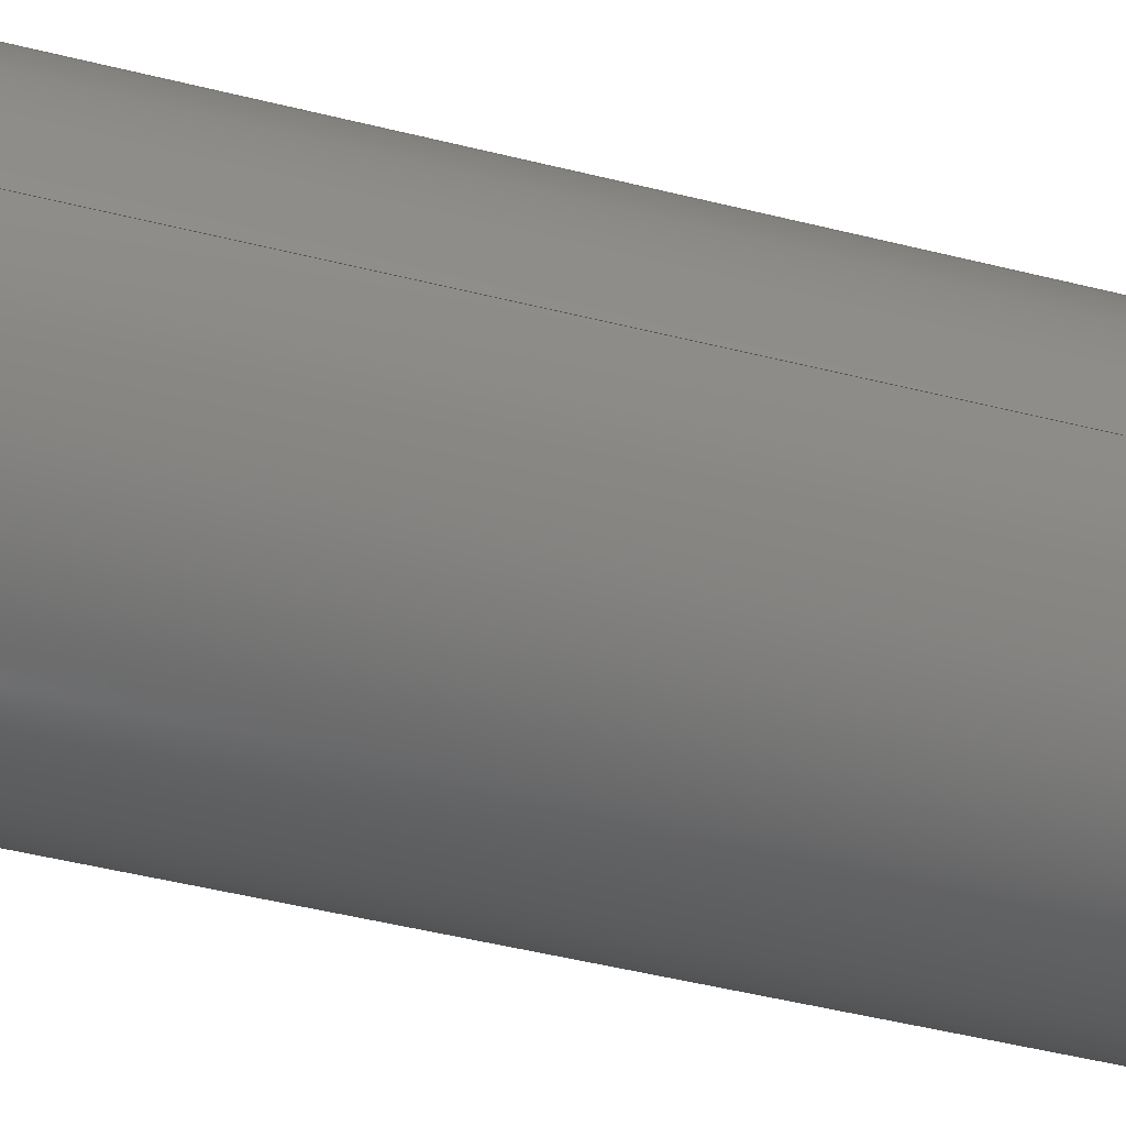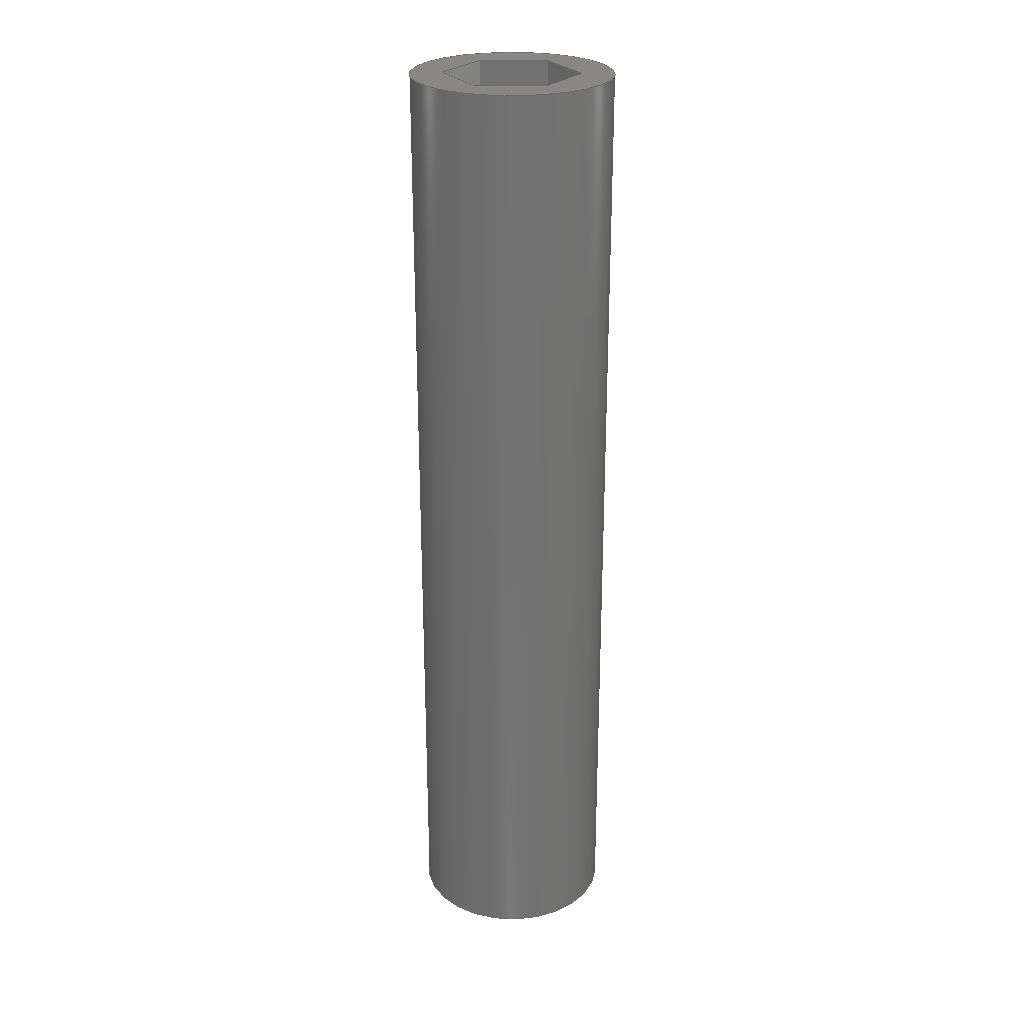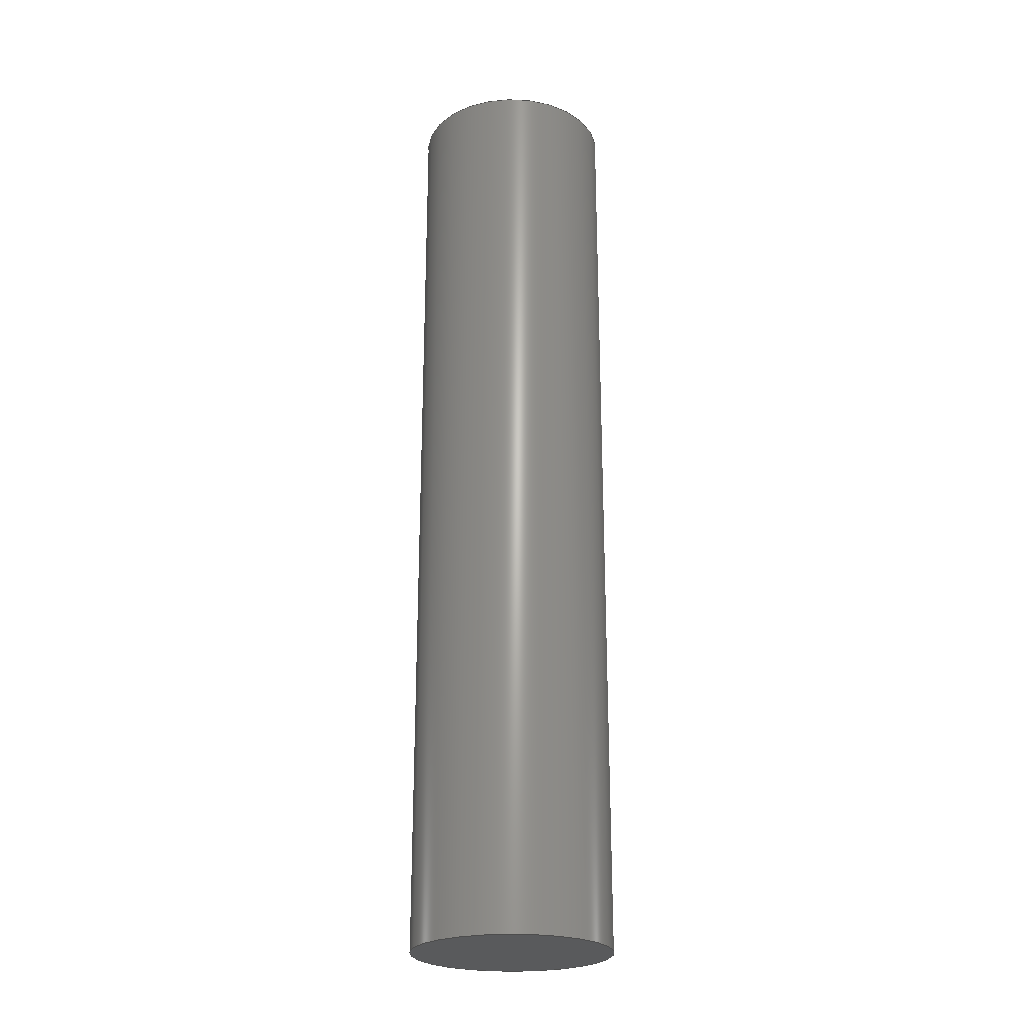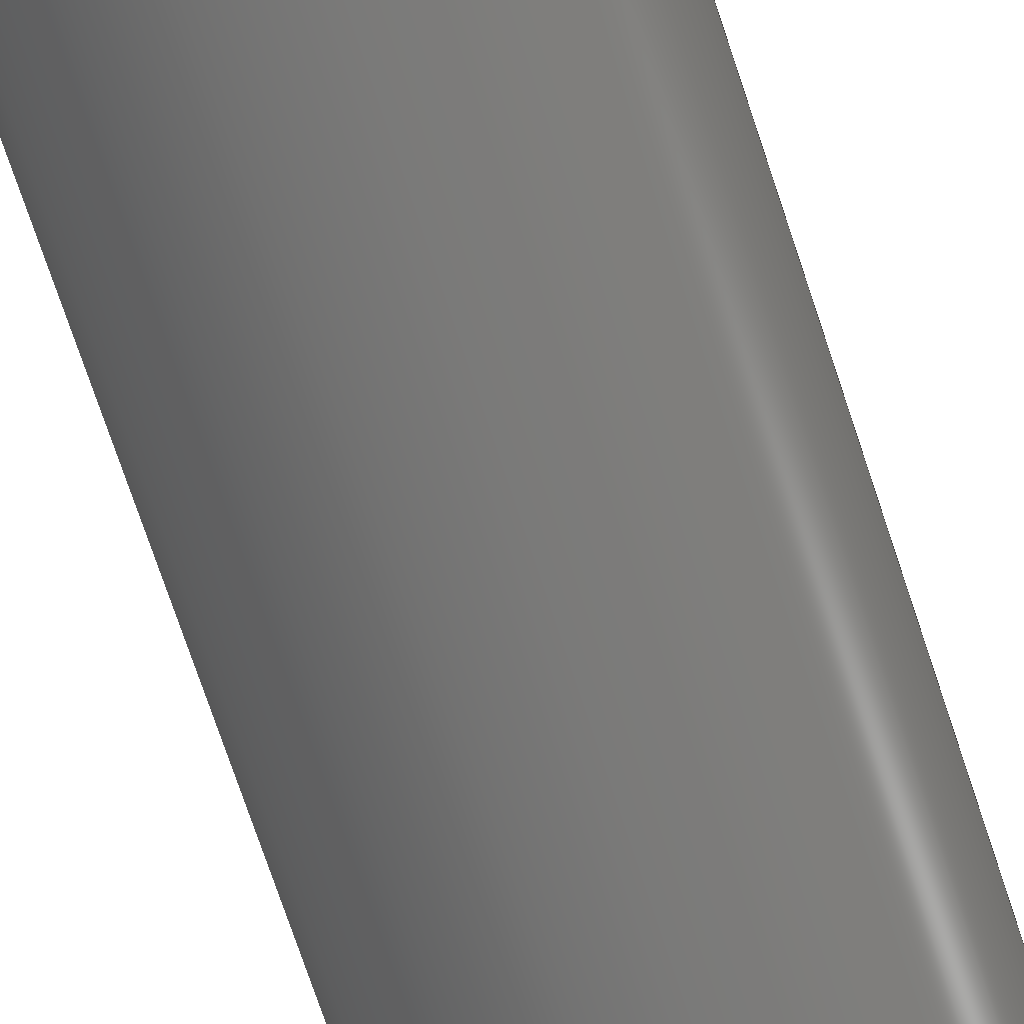
<metadata>
{"format":"step","ext":"step","renderer":"f3d","projection":"perspective","resolution":1024,"background":"white","views":[{"elev":-35.6,"azim":-109.8,"up":"+Z"},{"elev":25.8,"azim":32.0,"up":"+Y"},{"elev":-24.2,"azim":119.7,"up":"+Y"},{"elev":-70.1,"azim":-161.9,"up":"+Z"}]}
</metadata>
<code>
ISO-10303-21;
DATA;
#1=MECHANICAL_DESIGN_GEOMETRIC_PRESENTATION_REPRESENTATION('',(#4),#285);
#2=SHAPE_REPRESENTATION_RELATIONSHIP('SRR','None',#292,#3);
#3=ADVANCED_BREP_SHAPE_REPRESENTATION('',(#5),#284);
#4=STYLED_ITEM('',(#301),#5);
#5=MANIFOLD_SOLID_BREP('Body1',#165);
#6=FACE_BOUND('',#29,.T.);
#7=CIRCLE('',#187,0.2413);
#8=CIRCLE('',#188,0.2413);
#9=CYLINDRICAL_SURFACE('',#186,0.2413);
#10=FACE_OUTER_BOUND('',#20,.T.);
#11=FACE_OUTER_BOUND('',#21,.T.);
#12=FACE_OUTER_BOUND('',#22,.T.);
#13=FACE_OUTER_BOUND('',#23,.T.);
#14=FACE_OUTER_BOUND('',#24,.T.);
#15=FACE_OUTER_BOUND('',#25,.T.);
#16=FACE_OUTER_BOUND('',#26,.T.);
#17=FACE_OUTER_BOUND('',#27,.T.);
#18=FACE_OUTER_BOUND('',#28,.T.);
#19=FACE_OUTER_BOUND('',#30,.T.);
#20=EDGE_LOOP('',(#104,#105,#106,#107));
#21=EDGE_LOOP('',(#108,#109,#110,#111));
#22=EDGE_LOOP('',(#112,#113,#114,#115));
#23=EDGE_LOOP('',(#116,#117,#118,#119));
#24=EDGE_LOOP('',(#120,#121,#122,#123));
#25=EDGE_LOOP('',(#124,#125,#126,#127));
#26=EDGE_LOOP('',(#128,#129,#130,#131,#132,#133));
#27=EDGE_LOOP('',(#134,#135,#136,#137));
#28=EDGE_LOOP('',(#138));
#29=EDGE_LOOP('',(#139,#140,#141,#142,#143,#144));
#30=EDGE_LOOP('',(#145));
#31=LINE('',#240,#50);
#32=LINE('',#242,#51);
#33=LINE('',#244,#52);
#34=LINE('',#245,#53);
#35=LINE('',#248,#54);
#36=LINE('',#250,#55);
#37=LINE('',#251,#56);
#38=LINE('',#254,#57);
#39=LINE('',#256,#58);
#40=LINE('',#257,#59);
#41=LINE('',#260,#60);
#42=LINE('',#262,#61);
#43=LINE('',#263,#62);
#44=LINE('',#266,#63);
#45=LINE('',#268,#64);
#46=LINE('',#269,#65);
#47=LINE('',#271,#66);
#48=LINE('',#272,#67);
#49=LINE('',#278,#68);
#50=VECTOR('',#195,1);
#51=VECTOR('',#196,1);
#52=VECTOR('',#197,1);
#53=VECTOR('',#198,1);
#54=VECTOR('',#201,1);
#55=VECTOR('',#202,1);
#56=VECTOR('',#203,1);
#57=VECTOR('',#206,1);
#58=VECTOR('',#207,1);
#59=VECTOR('',#208,1);
#60=VECTOR('',#211,1);
#61=VECTOR('',#212,1);
#62=VECTOR('',#213,1);
#63=VECTOR('',#216,1);
#64=VECTOR('',#217,1);
#65=VECTOR('',#218,1);
#66=VECTOR('',#221,1);
#67=VECTOR('',#222,1);
#68=VECTOR('',#229,0.2413);
#69=VERTEX_POINT('',#238);
#70=VERTEX_POINT('',#239);
#71=VERTEX_POINT('',#241);
#72=VERTEX_POINT('',#243);
#73=VERTEX_POINT('',#247);
#74=VERTEX_POINT('',#249);
#75=VERTEX_POINT('',#253);
#76=VERTEX_POINT('',#255);
#77=VERTEX_POINT('',#259);
#78=VERTEX_POINT('',#261);
#79=VERTEX_POINT('',#265);
#80=VERTEX_POINT('',#267);
#81=VERTEX_POINT('',#275);
#82=VERTEX_POINT('',#277);
#83=EDGE_CURVE('',#69,#70,#31,.T.);
#84=EDGE_CURVE('',#69,#71,#32,.T.);
#85=EDGE_CURVE('',#71,#72,#33,.T.);
#86=EDGE_CURVE('',#70,#72,#34,.T.);
#87=EDGE_CURVE('',#73,#69,#35,.T.);
#88=EDGE_CURVE('',#73,#74,#36,.T.);
#89=EDGE_CURVE('',#74,#71,#37,.T.);
#90=EDGE_CURVE('',#75,#73,#38,.T.);
#91=EDGE_CURVE('',#75,#76,#39,.T.);
#92=EDGE_CURVE('',#76,#74,#40,.T.);
#93=EDGE_CURVE('',#77,#75,#41,.T.);
#94=EDGE_CURVE('',#77,#78,#42,.T.);
#95=EDGE_CURVE('',#78,#76,#43,.T.);
#96=EDGE_CURVE('',#79,#77,#44,.T.);
#97=EDGE_CURVE('',#79,#80,#45,.T.);
#98=EDGE_CURVE('',#80,#78,#46,.T.);
#99=EDGE_CURVE('',#70,#79,#47,.T.);
#100=EDGE_CURVE('',#72,#80,#48,.T.);
#101=EDGE_CURVE('',#81,#81,#7,.T.);
#102=EDGE_CURVE('',#81,#82,#49,.T.);
#103=EDGE_CURVE('',#82,#82,#8,.T.);
#104=ORIENTED_EDGE('',*,*,#83,.F.);
#105=ORIENTED_EDGE('',*,*,#84,.T.);
#106=ORIENTED_EDGE('',*,*,#85,.T.);
#107=ORIENTED_EDGE('',*,*,#86,.F.);
#108=ORIENTED_EDGE('',*,*,#87,.F.);
#109=ORIENTED_EDGE('',*,*,#88,.T.);
#110=ORIENTED_EDGE('',*,*,#89,.T.);
#111=ORIENTED_EDGE('',*,*,#84,.F.);
#112=ORIENTED_EDGE('',*,*,#90,.F.);
#113=ORIENTED_EDGE('',*,*,#91,.T.);
#114=ORIENTED_EDGE('',*,*,#92,.T.);
#115=ORIENTED_EDGE('',*,*,#88,.F.);
#116=ORIENTED_EDGE('',*,*,#93,.F.);
#117=ORIENTED_EDGE('',*,*,#94,.T.);
#118=ORIENTED_EDGE('',*,*,#95,.T.);
#119=ORIENTED_EDGE('',*,*,#91,.F.);
#120=ORIENTED_EDGE('',*,*,#96,.F.);
#121=ORIENTED_EDGE('',*,*,#97,.T.);
#122=ORIENTED_EDGE('',*,*,#98,.T.);
#123=ORIENTED_EDGE('',*,*,#94,.F.);
#124=ORIENTED_EDGE('',*,*,#99,.F.);
#125=ORIENTED_EDGE('',*,*,#86,.T.);
#126=ORIENTED_EDGE('',*,*,#100,.T.);
#127=ORIENTED_EDGE('',*,*,#97,.F.);
#128=ORIENTED_EDGE('',*,*,#100,.F.);
#129=ORIENTED_EDGE('',*,*,#85,.F.);
#130=ORIENTED_EDGE('',*,*,#89,.F.);
#131=ORIENTED_EDGE('',*,*,#92,.F.);
#132=ORIENTED_EDGE('',*,*,#95,.F.);
#133=ORIENTED_EDGE('',*,*,#98,.F.);
#134=ORIENTED_EDGE('',*,*,#101,.F.);
#135=ORIENTED_EDGE('',*,*,#102,.T.);
#136=ORIENTED_EDGE('',*,*,#103,.T.);
#137=ORIENTED_EDGE('',*,*,#102,.F.);
#138=ORIENTED_EDGE('',*,*,#101,.T.);
#139=ORIENTED_EDGE('',*,*,#83,.T.);
#140=ORIENTED_EDGE('',*,*,#99,.T.);
#141=ORIENTED_EDGE('',*,*,#96,.T.);
#142=ORIENTED_EDGE('',*,*,#93,.T.);
#143=ORIENTED_EDGE('',*,*,#90,.T.);
#144=ORIENTED_EDGE('',*,*,#87,.T.);
#145=ORIENTED_EDGE('',*,*,#103,.F.);
#146=PLANE('',#179);
#147=PLANE('',#180);
#148=PLANE('',#181);
#149=PLANE('',#182);
#150=PLANE('',#183);
#151=PLANE('',#184);
#152=PLANE('',#185);
#153=PLANE('',#189);
#154=PLANE('',#190);
#155=ADVANCED_FACE('',(#10),#146,.F.);
#156=ADVANCED_FACE('',(#11),#147,.F.);
#157=ADVANCED_FACE('',(#12),#148,.F.);
#158=ADVANCED_FACE('',(#13),#149,.F.);
#159=ADVANCED_FACE('',(#14),#150,.F.);
#160=ADVANCED_FACE('',(#15),#151,.F.);
#161=ADVANCED_FACE('',(#16),#152,.F.);
#162=ADVANCED_FACE('',(#17),#9,.T.);
#163=ADVANCED_FACE('',(#18,#6),#153,.T.);
#164=ADVANCED_FACE('',(#19),#154,.F.);
#165=CLOSED_SHELL('',(#155,#156,#157,#158,#159,#160,#161,#162,#163,#164));
#166=DERIVED_UNIT_ELEMENT(#168,1);
#167=DERIVED_UNIT_ELEMENT(#287,3);
#168=(
MASS_UNIT()
NAMED_UNIT(*)
SI_UNIT(.KILO.,.GRAM.)
);
#169=DERIVED_UNIT((#166,#167));
#170=MEASURE_REPRESENTATION_ITEM('density measure',
POSITIVE_RATIO_MEASURE(7850),#169);
#171=PROPERTY_DEFINITION_REPRESENTATION(#176,#173);
#172=PROPERTY_DEFINITION_REPRESENTATION(#177,#174);
#173=REPRESENTATION('material name',(#175),#284);
#174=REPRESENTATION('density',(#170),#284);
#175=DESCRIPTIVE_REPRESENTATION_ITEM('Steel','Steel');
#176=PROPERTY_DEFINITION('material property','material name',#294);
#177=PROPERTY_DEFINITION('material property','density of part',#294);
#178=AXIS2_PLACEMENT_3D('placement',#236,#191,#192);
#179=AXIS2_PLACEMENT_3D('',#237,#193,#194);
#180=AXIS2_PLACEMENT_3D('',#246,#199,#200);
#181=AXIS2_PLACEMENT_3D('',#252,#204,#205);
#182=AXIS2_PLACEMENT_3D('',#258,#209,#210);
#183=AXIS2_PLACEMENT_3D('',#264,#214,#215);
#184=AXIS2_PLACEMENT_3D('',#270,#219,#220);
#185=AXIS2_PLACEMENT_3D('',#273,#223,#224);
#186=AXIS2_PLACEMENT_3D('',#274,#225,#226);
#187=AXIS2_PLACEMENT_3D('',#276,#227,#228);
#188=AXIS2_PLACEMENT_3D('',#279,#230,#231);
#189=AXIS2_PLACEMENT_3D('',#280,#232,#233);
#190=AXIS2_PLACEMENT_3D('',#281,#234,#235);
#191=DIRECTION('axis',(0,0,1));
#192=DIRECTION('refdir',(1,0,0));
#193=DIRECTION('center_axis',(-1,0,-0.00332));
#194=DIRECTION('ref_axis',(0.00332,0,-1));
#195=DIRECTION('',(0.00332,0,-1));
#196=DIRECTION('',(0,-1,0));
#197=DIRECTION('',(0.00332,0,-1));
#198=DIRECTION('',(0,-1,0));
#199=DIRECTION('center_axis',(-0.5029,0,0.8644));
#200=DIRECTION('ref_axis',(-0.8644,0,-0.5029));
#201=DIRECTION('',(-0.8644,0,-0.5029));
#202=DIRECTION('',(0,-1,0));
#203=DIRECTION('',(-0.8644,0,-0.5029));
#204=DIRECTION('center_axis',(0.4971,0,0.8677));
#205=DIRECTION('ref_axis',(-0.8677,0,0.4971));
#206=DIRECTION('',(-0.8677,0,0.4971));
#207=DIRECTION('',(0,-1,0));
#208=DIRECTION('',(-0.8677,0,0.4971));
#209=DIRECTION('center_axis',(1,0,0.00332));
#210=DIRECTION('ref_axis',(-0.00332,0,1));
#211=DIRECTION('',(-0.00332,0,1));
#212=DIRECTION('',(0,-1,0));
#213=DIRECTION('',(-0.00332,0,1));
#214=DIRECTION('center_axis',(0.5029,0,-0.8644));
#215=DIRECTION('ref_axis',(0.8644,0,0.5029));
#216=DIRECTION('',(0.8644,0,0.5029));
#217=DIRECTION('',(0,-1,0));
#218=DIRECTION('',(0.8644,0,0.5029));
#219=DIRECTION('center_axis',(-0.4971,0,-0.8677));
#220=DIRECTION('ref_axis',(0.8677,0,-0.4971));
#221=DIRECTION('',(0.8677,0,-0.4971));
#222=DIRECTION('',(0.8677,0,-0.4971));
#223=DIRECTION('center_axis',(0,-1,0));
#224=DIRECTION('ref_axis',(0,0,-1));
#225=DIRECTION('center_axis',(0,1,0));
#226=DIRECTION('ref_axis',(1,0,0));
#227=DIRECTION('center_axis',(0,1,0));
#228=DIRECTION('ref_axis',(1,0,0));
#229=DIRECTION('',(0,-1,0));
#230=DIRECTION('center_axis',(0,1,0));
#231=DIRECTION('ref_axis',(1,0,0));
#232=DIRECTION('center_axis',(0,1,0));
#233=DIRECTION('ref_axis',(1,0,0));
#234=DIRECTION('center_axis',(0,1,0));
#235=DIRECTION('ref_axis',(1,0,0));
#236=CARTESIAN_POINT('',(0,0,0));
#237=CARTESIAN_POINT('Origin',(1.127,2.286,1.86));
#238=CARTESIAN_POINT('',(1.127,2.286,1.86));
#239=CARTESIAN_POINT('',(1.127,2.286,1.695));
#240=CARTESIAN_POINT('',(1.127,2.286,1.819));
#241=CARTESIAN_POINT('',(1.127,2.032,1.86));
#242=CARTESIAN_POINT('',(1.127,2.286,1.86));
#243=CARTESIAN_POINT('',(1.127,2.032,1.695));
#244=CARTESIAN_POINT('',(1.127,2.032,1.695));
#245=CARTESIAN_POINT('',(1.127,2.286,1.695));
#246=CARTESIAN_POINT('Origin',(1.269,2.286,1.943));
#247=CARTESIAN_POINT('',(1.269,2.286,1.943));
#248=CARTESIAN_POINT('',(1.234,2.286,1.922));
#249=CARTESIAN_POINT('',(1.269,2.032,1.943));
#250=CARTESIAN_POINT('',(1.269,2.286,1.943));
#251=CARTESIAN_POINT('',(1.127,2.032,1.86));
#252=CARTESIAN_POINT('Origin',(1.413,2.286,1.861));
#253=CARTESIAN_POINT('',(1.413,2.286,1.861));
#254=CARTESIAN_POINT('',(1.377,2.286,1.882));
#255=CARTESIAN_POINT('',(1.413,2.032,1.861));
#256=CARTESIAN_POINT('',(1.413,2.286,1.861));
#257=CARTESIAN_POINT('',(1.269,2.032,1.943));
#258=CARTESIAN_POINT('Origin',(1.413,2.286,1.696));
#259=CARTESIAN_POINT('',(1.413,2.286,1.696));
#260=CARTESIAN_POINT('',(1.413,2.286,1.737));
#261=CARTESIAN_POINT('',(1.413,2.032,1.696));
#262=CARTESIAN_POINT('',(1.413,2.286,1.696));
#263=CARTESIAN_POINT('',(1.413,2.032,1.861));
#264=CARTESIAN_POINT('Origin',(1.271,2.286,1.613));
#265=CARTESIAN_POINT('',(1.271,2.286,1.613));
#266=CARTESIAN_POINT('',(1.306,2.286,1.634));
#267=CARTESIAN_POINT('',(1.271,2.032,1.613));
#268=CARTESIAN_POINT('',(1.271,2.286,1.613));
#269=CARTESIAN_POINT('',(1.413,2.032,1.696));
#270=CARTESIAN_POINT('Origin',(1.127,2.286,1.695));
#271=CARTESIAN_POINT('',(1.163,2.286,1.674));
#272=CARTESIAN_POINT('',(1.271,2.032,1.613));
#273=CARTESIAN_POINT('Origin',(1.27,2.032,1.778));
#274=CARTESIAN_POINT('Origin',(1.27,0,1.778));
#275=CARTESIAN_POINT('',(1.029,2.286,1.778));
#276=CARTESIAN_POINT('Origin',(1.27,2.286,1.778));
#277=CARTESIAN_POINT('',(1.029,0,1.778));
#278=CARTESIAN_POINT('',(1.029,0,1.778));
#279=CARTESIAN_POINT('Origin',(1.27,0,1.778));
#280=CARTESIAN_POINT('Origin',(1.27,2.286,1.778));
#281=CARTESIAN_POINT('Origin',(1.27,0,1.778));
#282=UNCERTAINTY_MEASURE_WITH_UNIT(LENGTH_MEASURE(0.001),#286,
'DISTANCE_ACCURACY_VALUE',
'Maximum model space distance between geometric entities at asserted c
onnectivities');
#283=UNCERTAINTY_MEASURE_WITH_UNIT(LENGTH_MEASURE(0.001),#286,
'DISTANCE_ACCURACY_VALUE',
'Maximum model space distance between geometric entities at asserted c
onnectivities');
#284=(
GEOMETRIC_REPRESENTATION_CONTEXT(3)
GLOBAL_UNCERTAINTY_ASSIGNED_CONTEXT((#282))
GLOBAL_UNIT_ASSIGNED_CONTEXT((#286,#288,#289))
REPRESENTATION_CONTEXT('','3D')
);
#285=(
GEOMETRIC_REPRESENTATION_CONTEXT(3)
GLOBAL_UNCERTAINTY_ASSIGNED_CONTEXT((#283))
GLOBAL_UNIT_ASSIGNED_CONTEXT((#286,#288,#289))
REPRESENTATION_CONTEXT('','3D')
);
#286=(
LENGTH_UNIT()
NAMED_UNIT(*)
SI_UNIT(.CENTI.,.METRE.)
);
#287=(
LENGTH_UNIT()
NAMED_UNIT(*)
SI_UNIT($,.METRE.)
);
#288=(
NAMED_UNIT(*)
PLANE_ANGLE_UNIT()
SI_UNIT($,.RADIAN.)
);
#289=(
NAMED_UNIT(*)
SI_UNIT($,.STERADIAN.)
SOLID_ANGLE_UNIT()
);
#290=SHAPE_DEFINITION_REPRESENTATION(#291,#292);
#291=PRODUCT_DEFINITION_SHAPE('',$,#294);
#292=SHAPE_REPRESENTATION('',(#178),#284);
#293=PRODUCT_DEFINITION_CONTEXT('part definition',#298,'design');
#294=PRODUCT_DEFINITION('Support Set Screw','Support Set Screw',#295,#293);
#295=PRODUCT_DEFINITION_FORMATION('',$,#300);
#296=PRODUCT_RELATED_PRODUCT_CATEGORY('Support Set Screw',
'Support Set Screw',(#300));
#297=APPLICATION_PROTOCOL_DEFINITION('international standard',
'automotive_design',2009,#298);
#298=APPLICATION_CONTEXT(
'Core Data for Automotive Mechanical Design Process');
#299=PRODUCT_CONTEXT('part definition',#298,'mechanical');
#300=PRODUCT('Support Set Screw','Support Set Screw',$,(#299));
#301=PRESENTATION_STYLE_ASSIGNMENT((#302));
#302=SURFACE_STYLE_USAGE(.BOTH.,#303);
#303=SURFACE_SIDE_STYLE('',(#304));
#304=SURFACE_STYLE_FILL_AREA(#305);
#305=FILL_AREA_STYLE('Steel - Satin',(#306));
#306=FILL_AREA_STYLE_COLOUR('Steel - Satin',#307);
#307=COLOUR_RGB('Steel - Satin',0.6275,0.6275,0.6275);
ENDSEC;
END-ISO-10303-21;

</code>
